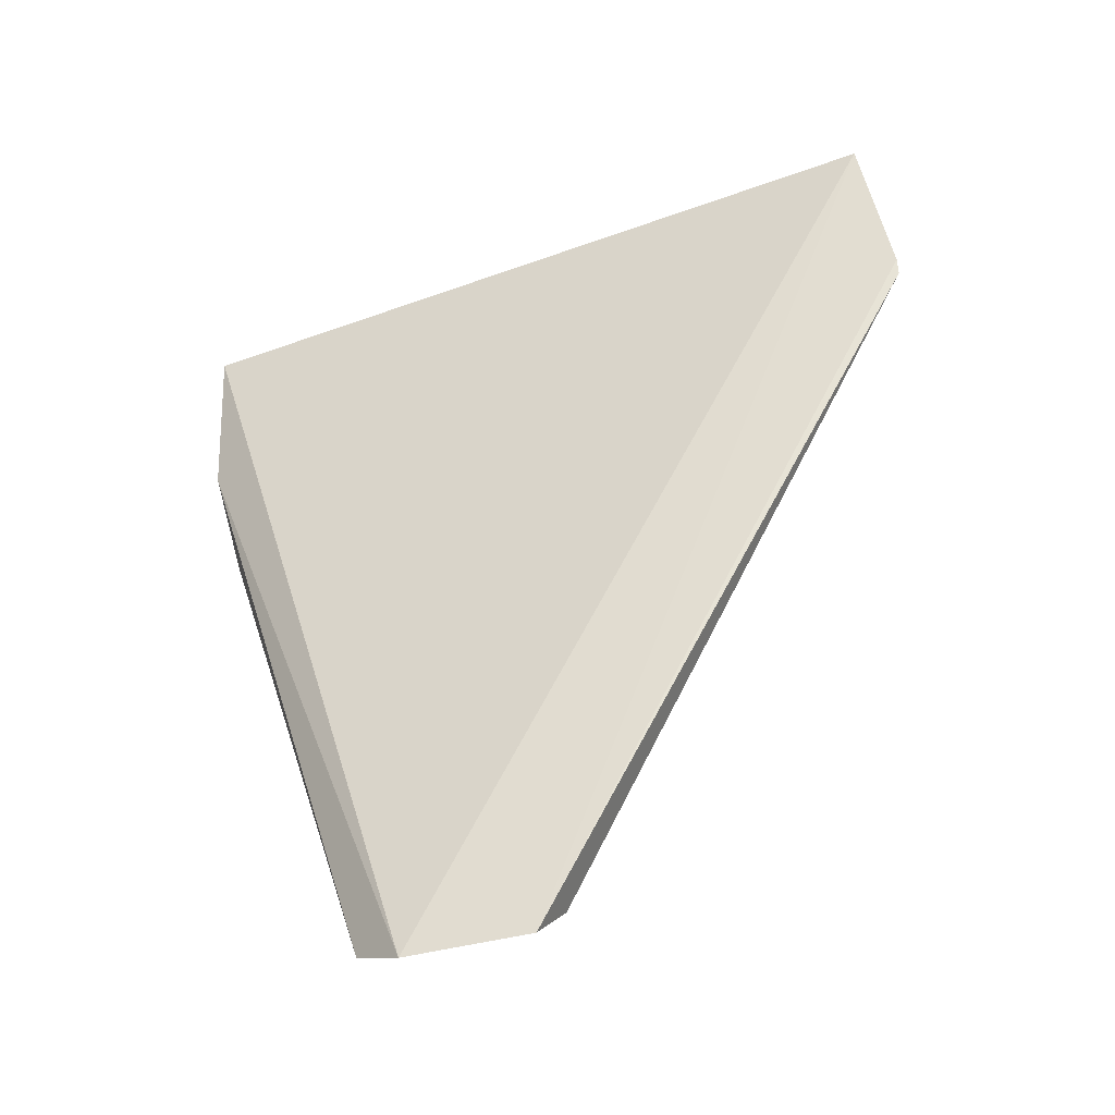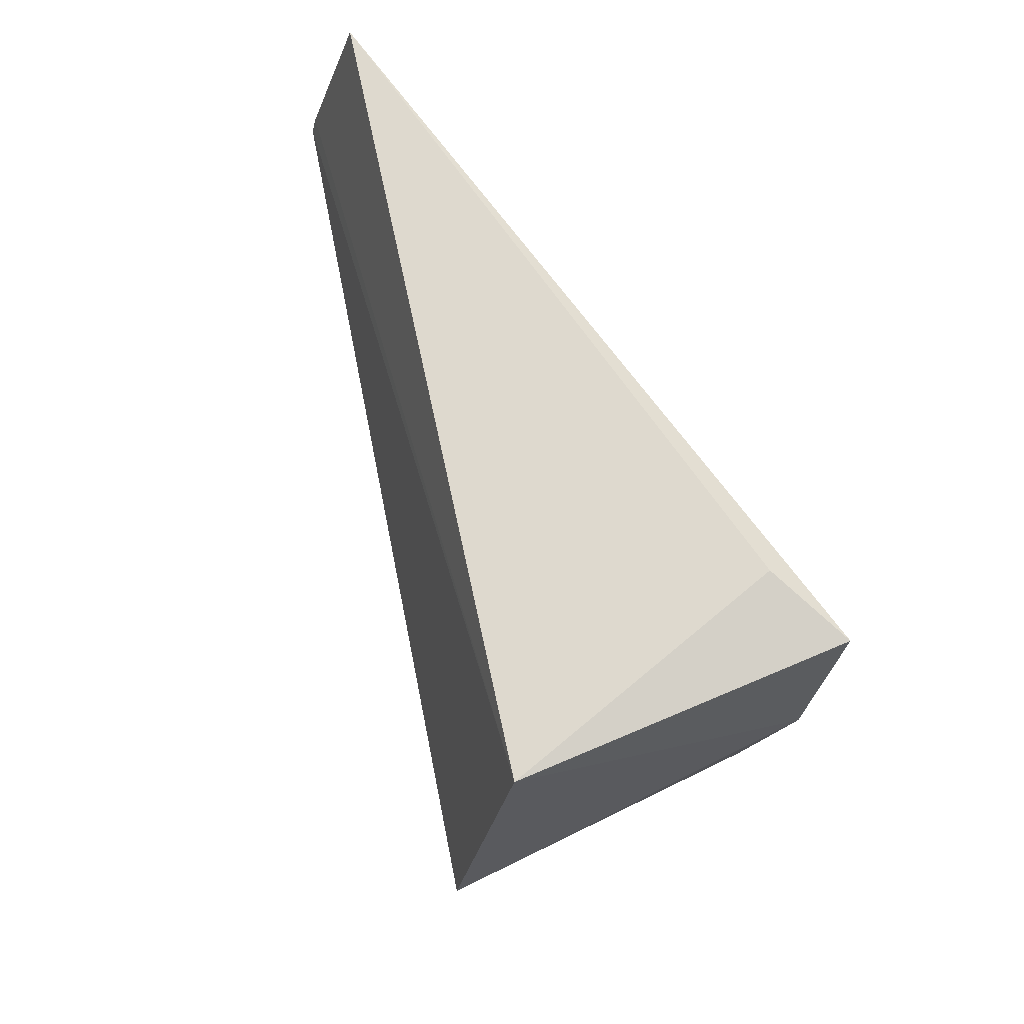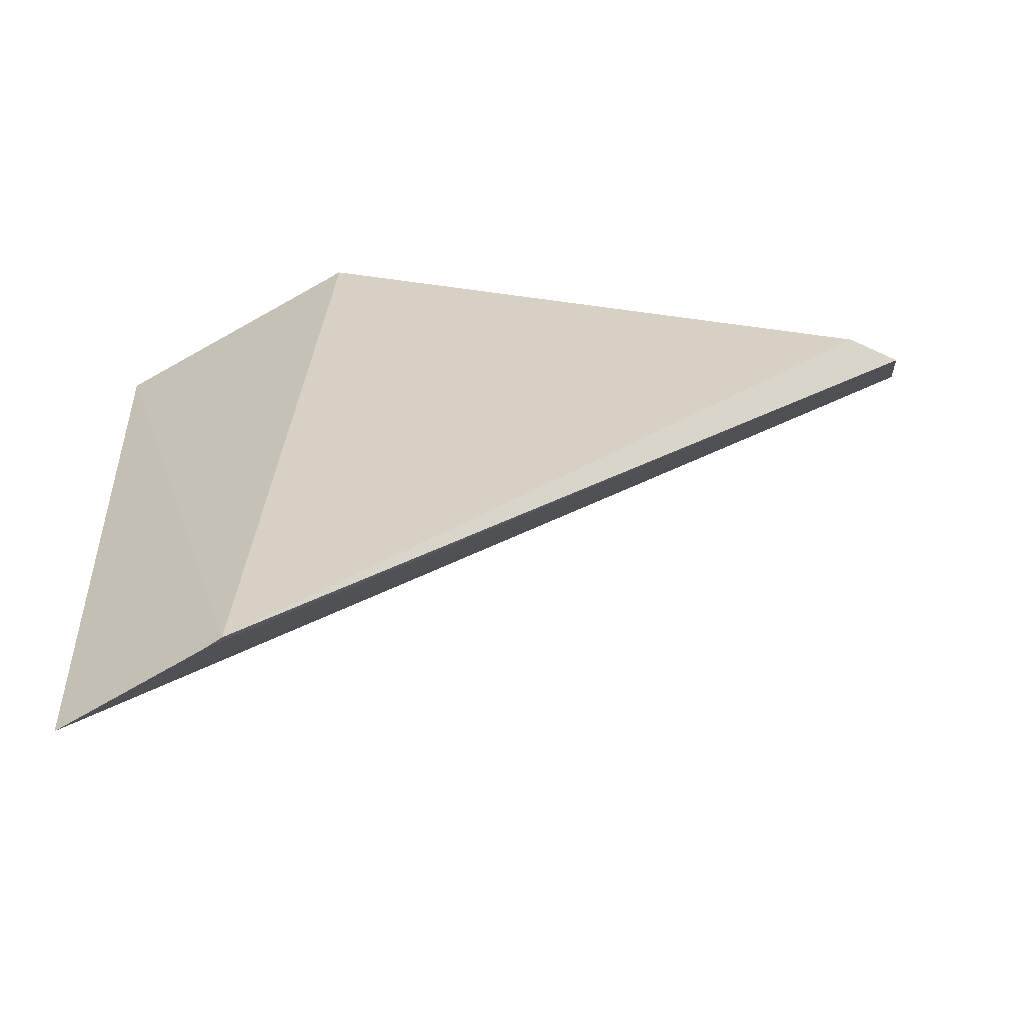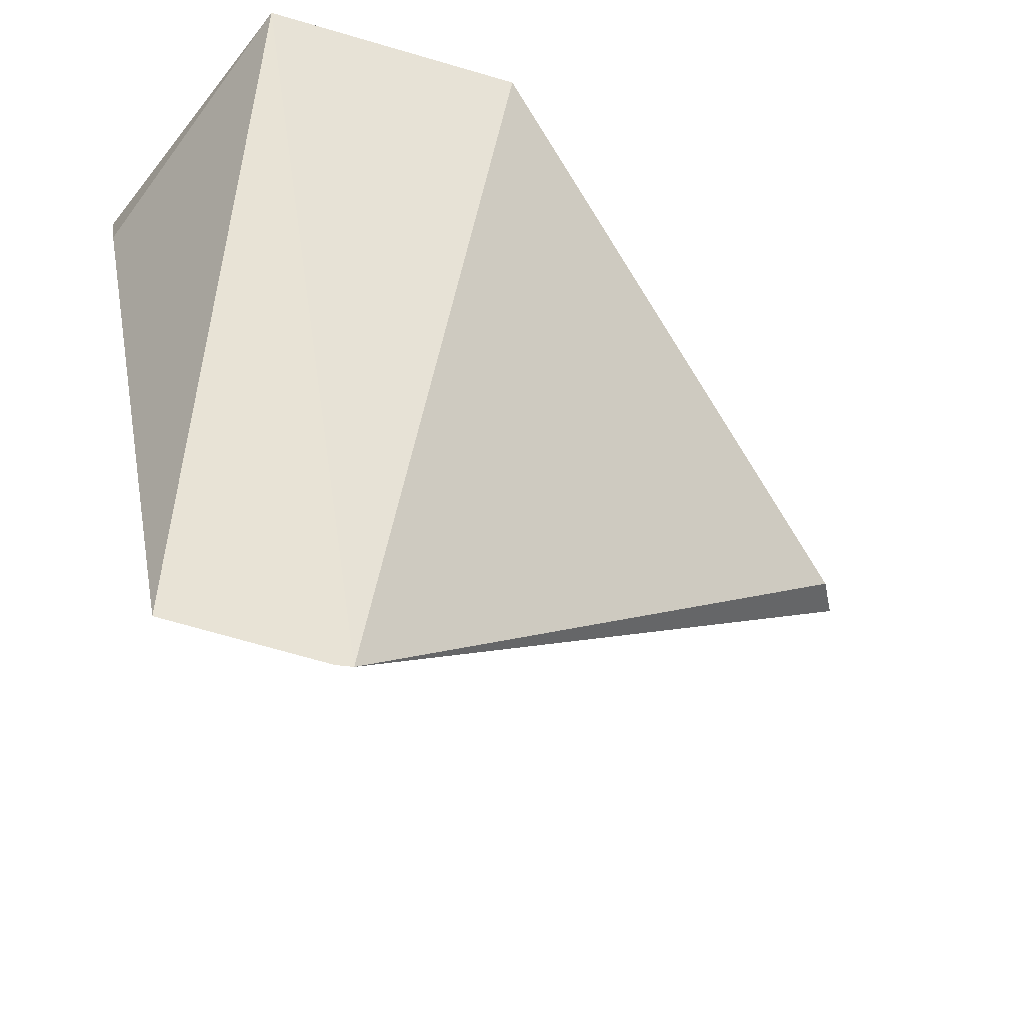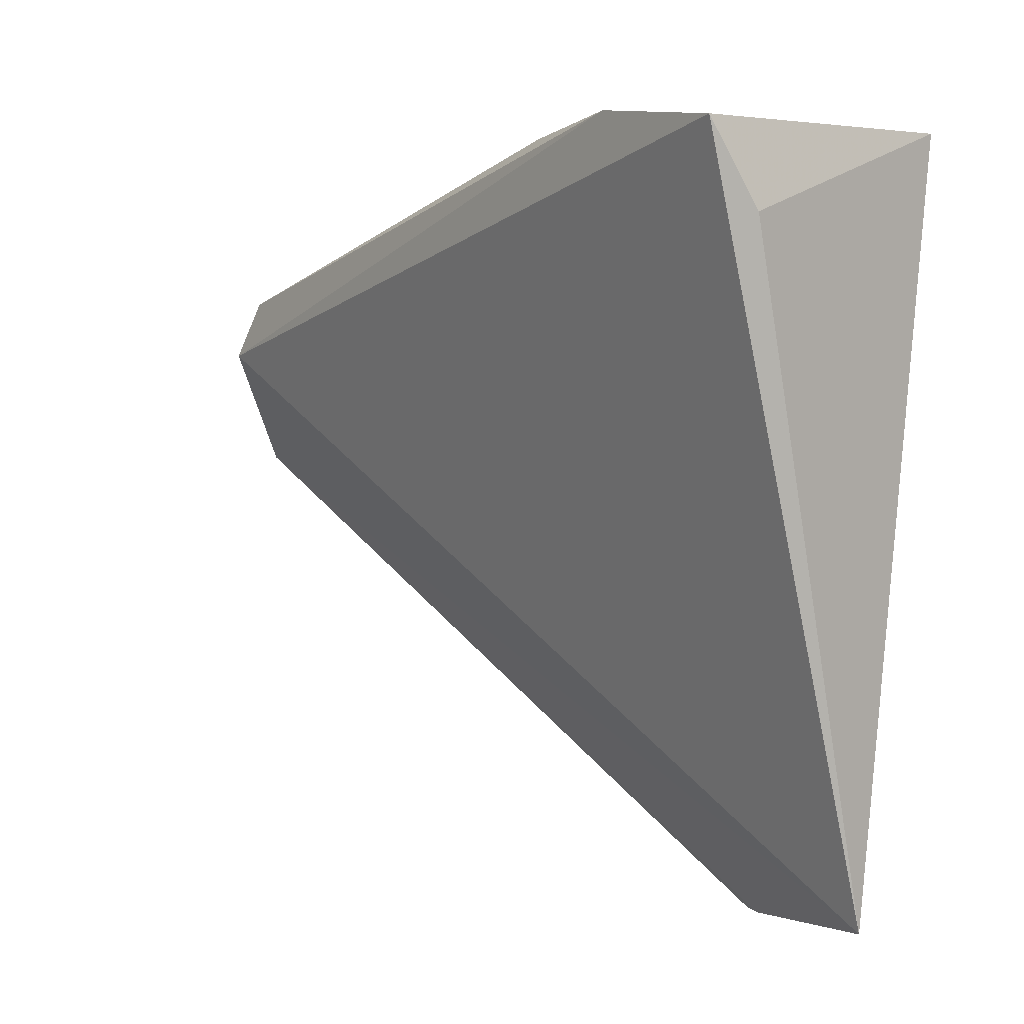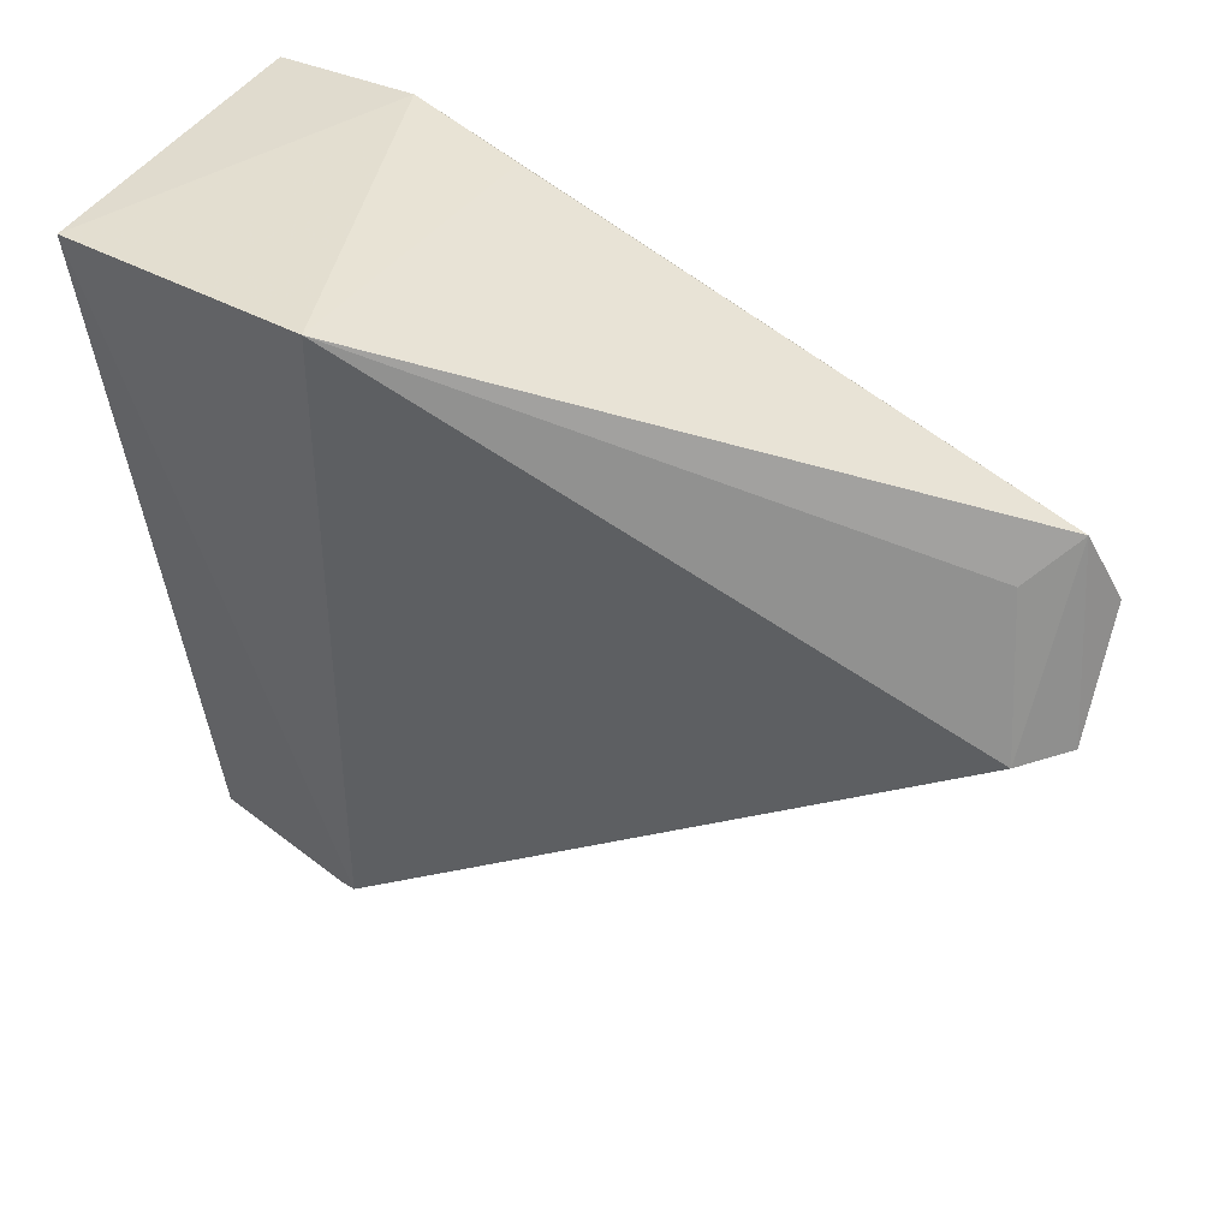
<metadata>
{"format":"obj","ext":"obj","renderer":"f3d","projection":"perspective","resolution":1024,"background":"white","views":[{"elev":-49.2,"azim":-51.0,"up":"+Z"},{"elev":72.2,"azim":160.3,"up":"+Z"},{"elev":-70.1,"azim":102.9,"up":"+Y"},{"elev":-44.0,"azim":50.5,"up":"+Y"},{"elev":-0.3,"azim":-47.6,"up":"+Y"},{"elev":43.9,"azim":114.3,"up":"+Y"}]}
</metadata>
<code>
v 0.2517 -0.008966 0.0906
v 0.2676 0.1132 -0.1233
v 0.298 0.2042 0.02382
v 0.1906 0.1889 0.0905
v 0.2432 0.1468 -0.136
v 0.2786 0.1947 0.09497
v 0.2663 -0.008939 0.04498
v 0.2443 0.1624 -0.1273
v 0.2014 0.1961 0.04912
v 0.2033 0.167 0.0953
v 0.2649 -0.009748 0.04937
v 0.2582 0.1151 -0.1349
v 0.255 0.1528 -0.1164
v 0.2133 0.1939 0.01705
f 5 1 4
f 7 2 3
f 7 3 6
f 9 6 3
f 9 4 6
f 9 8 5
f 9 5 4
f 10 6 4
f 10 4 1
f 10 1 6
f 11 7 6
f 11 6 1
f 12 2 7
f 12 8 2
f 12 5 8
f 12 7 11
f 12 11 1
f 12 1 5
f 13 8 3
f 13 3 2
f 13 2 8
f 14 9 3
f 14 3 8
f 14 8 9

</code>
